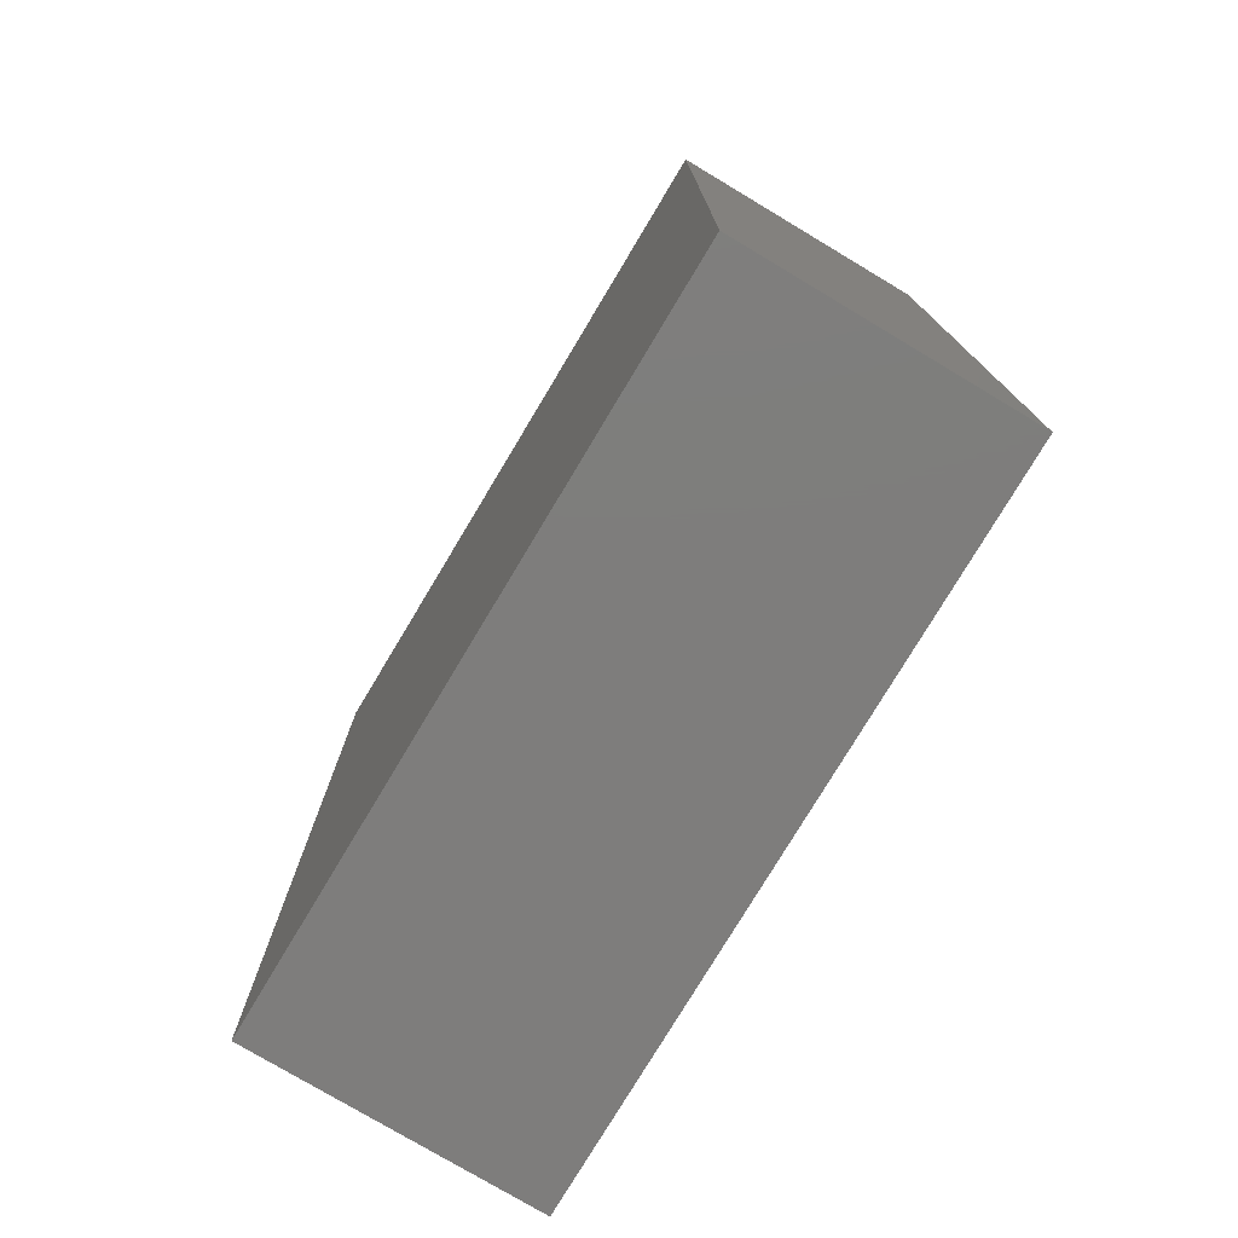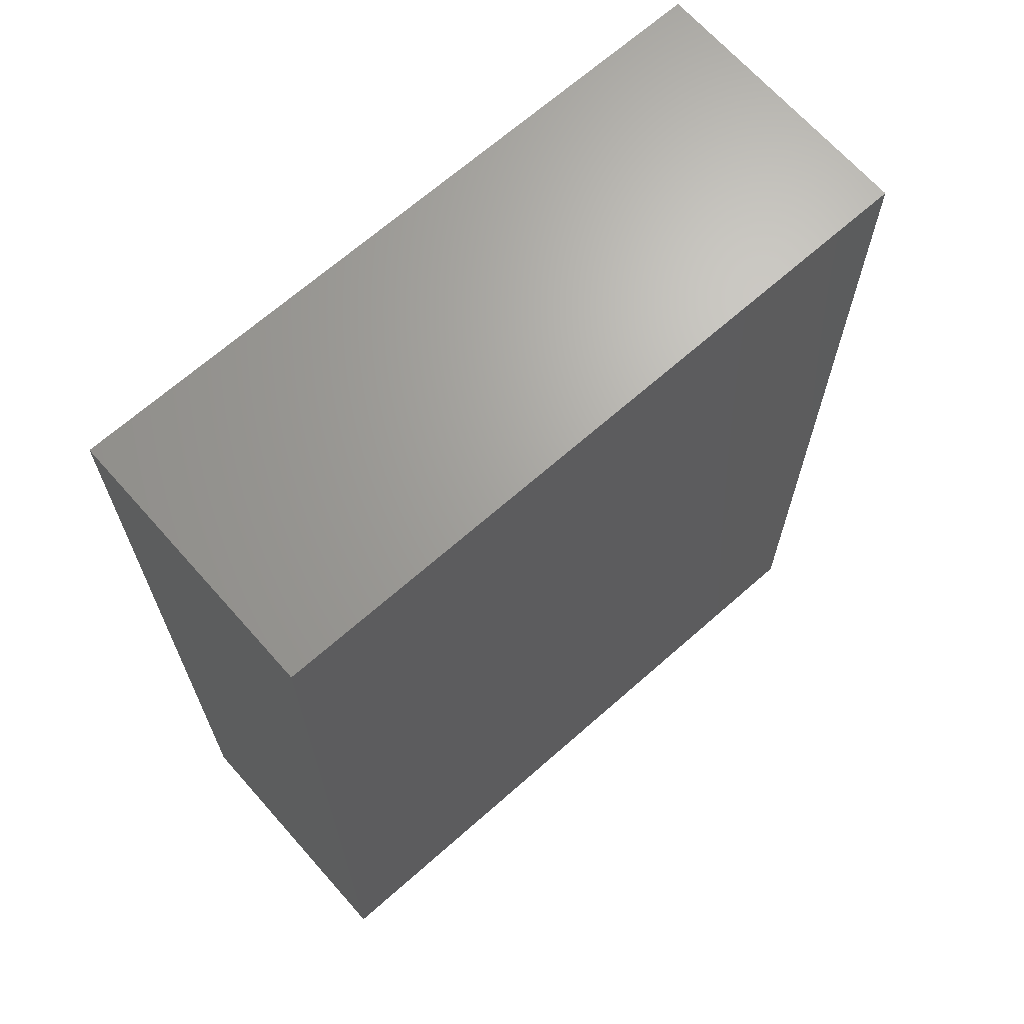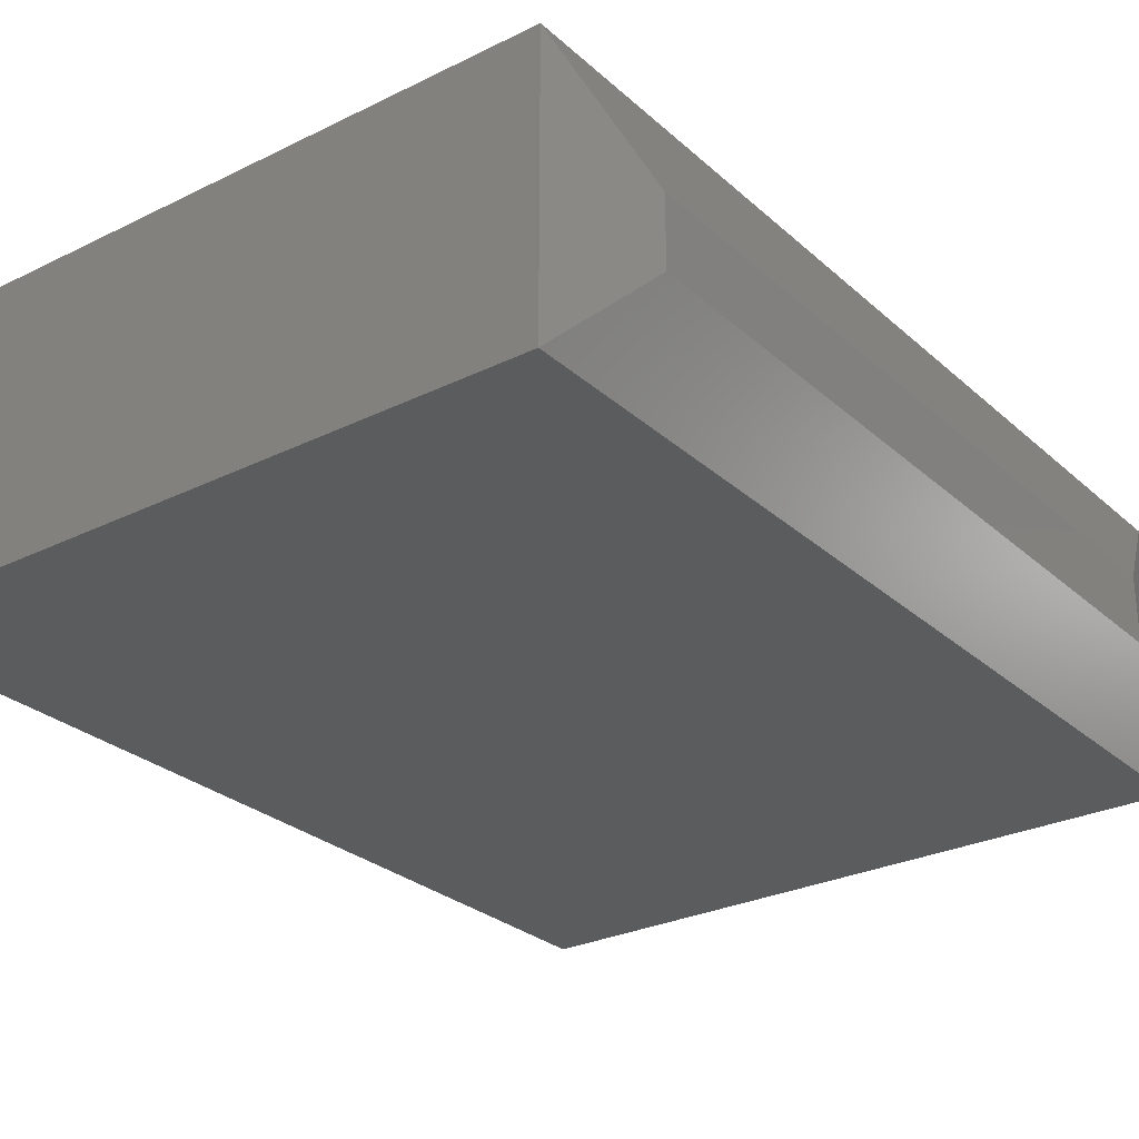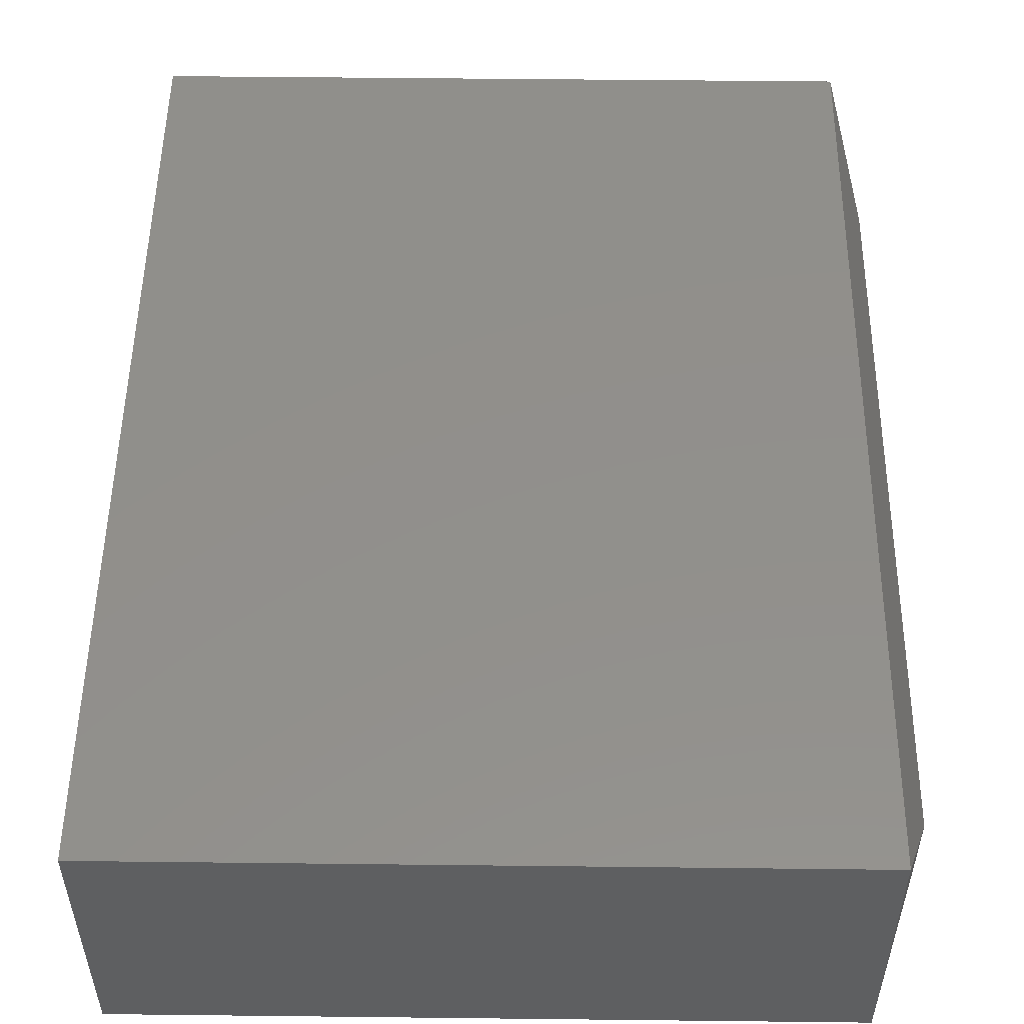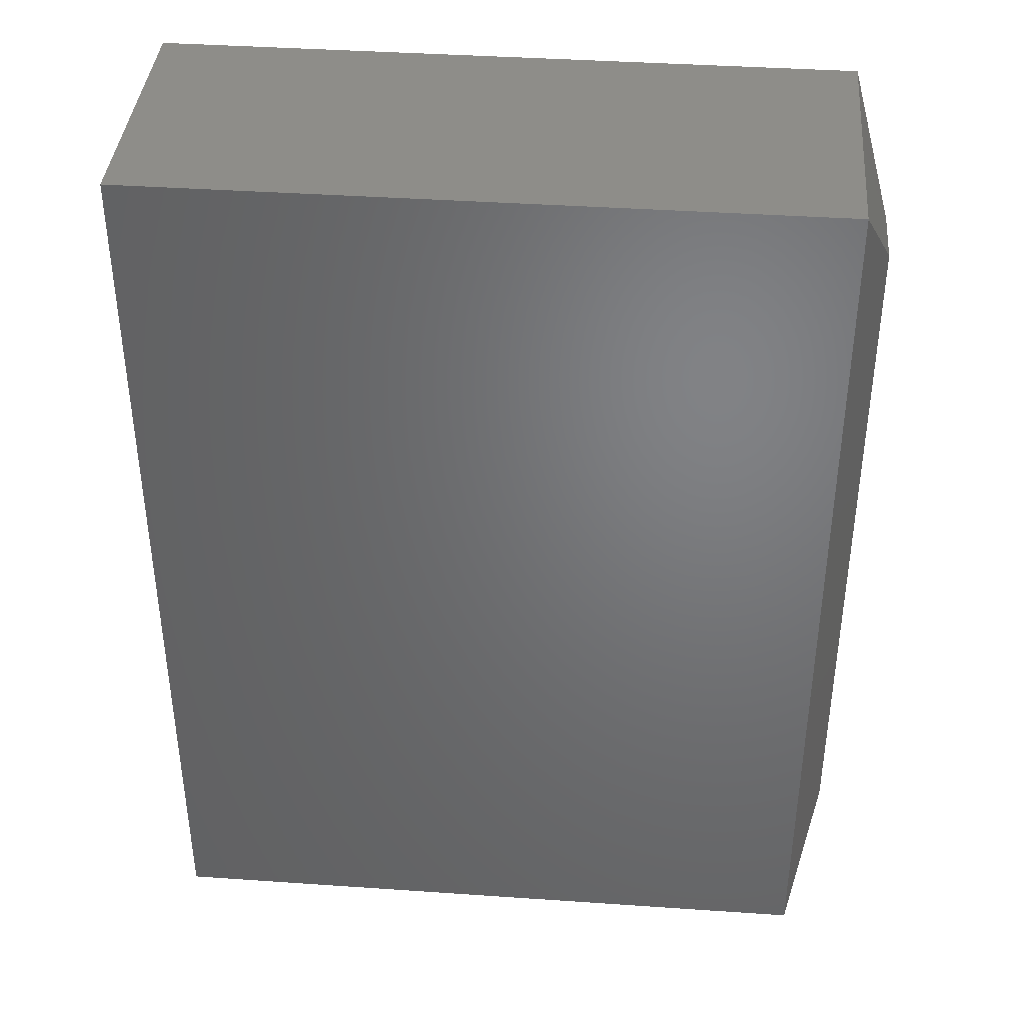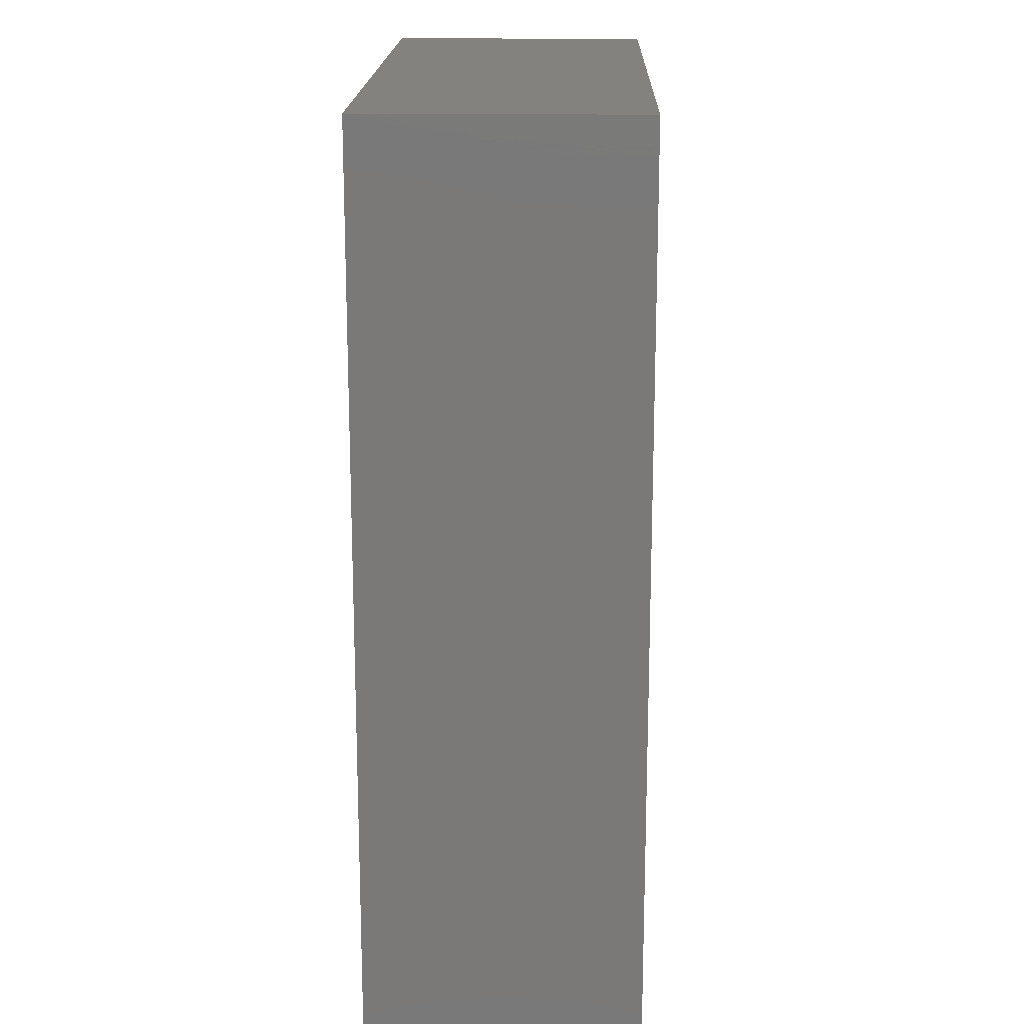
<metadata>
{"format":"stl","ext":"stl","renderer":"f3d","projection":"perspective","resolution":1024,"background":"white","views":[{"elev":-77.2,"azim":59.1,"up":"+Y"},{"elev":67.5,"azim":138.5,"up":"+Y"},{"elev":-27.8,"azim":-143.1,"up":"+Z"},{"elev":51.8,"azim":-179.3,"up":"+Z"},{"elev":39.6,"azim":-175.1,"up":"+Y"},{"elev":17.5,"azim":91.5,"up":"+Y"}]}
</metadata>
<code>
# stl→obj: 12 verts, 20 faces
v -0.4531 -0.6484 0.375
v 0.4965 -0.6484 0.375
v -0.4531 0.6484 0.375
v 0.4965 0.6484 0.375
v -0.4531 -0.6484 0
v -0.4531 0.6484 2.776e-17
v 0.4965 -0.6484 0
v 0.4965 0.6484 0
v -0.5 0.5078 0.2344
v -0.5 0.5078 0.1406
v -0.5 -0.5078 0.2344
v -0.5 -0.5078 0.1406
f 1 2 3
f 3 2 4
f 5 6 7
f 7 6 8
f 9 10 11
f 11 10 12
f 4 8 3
f 3 8 6
f 1 5 2
f 2 5 7
f 3 6 9
f 9 6 10
f 5 12 6
f 6 12 10
f 5 1 12
f 12 1 11
f 1 3 11
f 11 3 9
f 2 7 4
f 4 7 8

</code>
